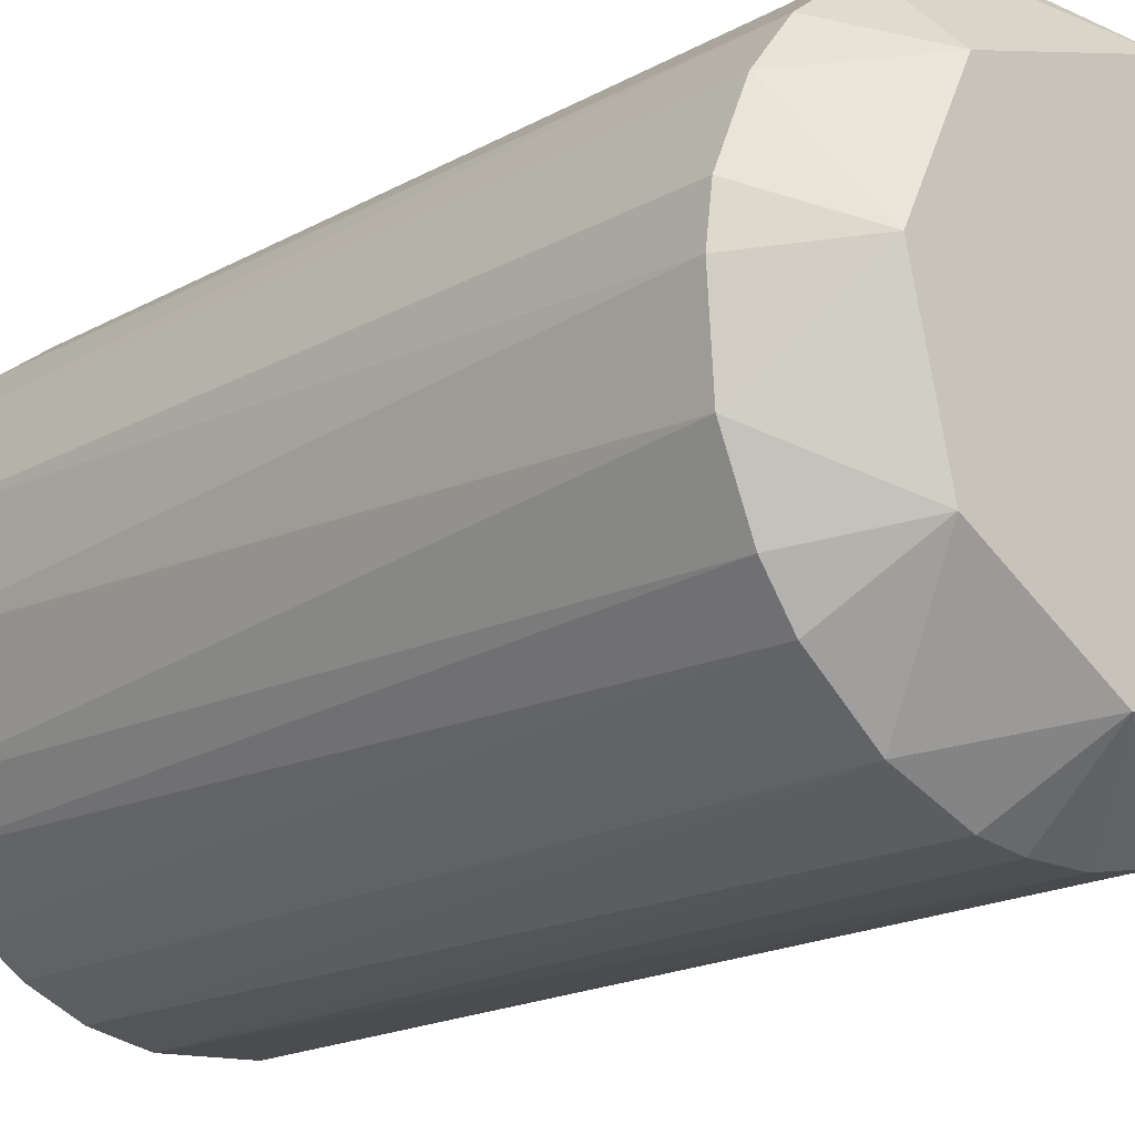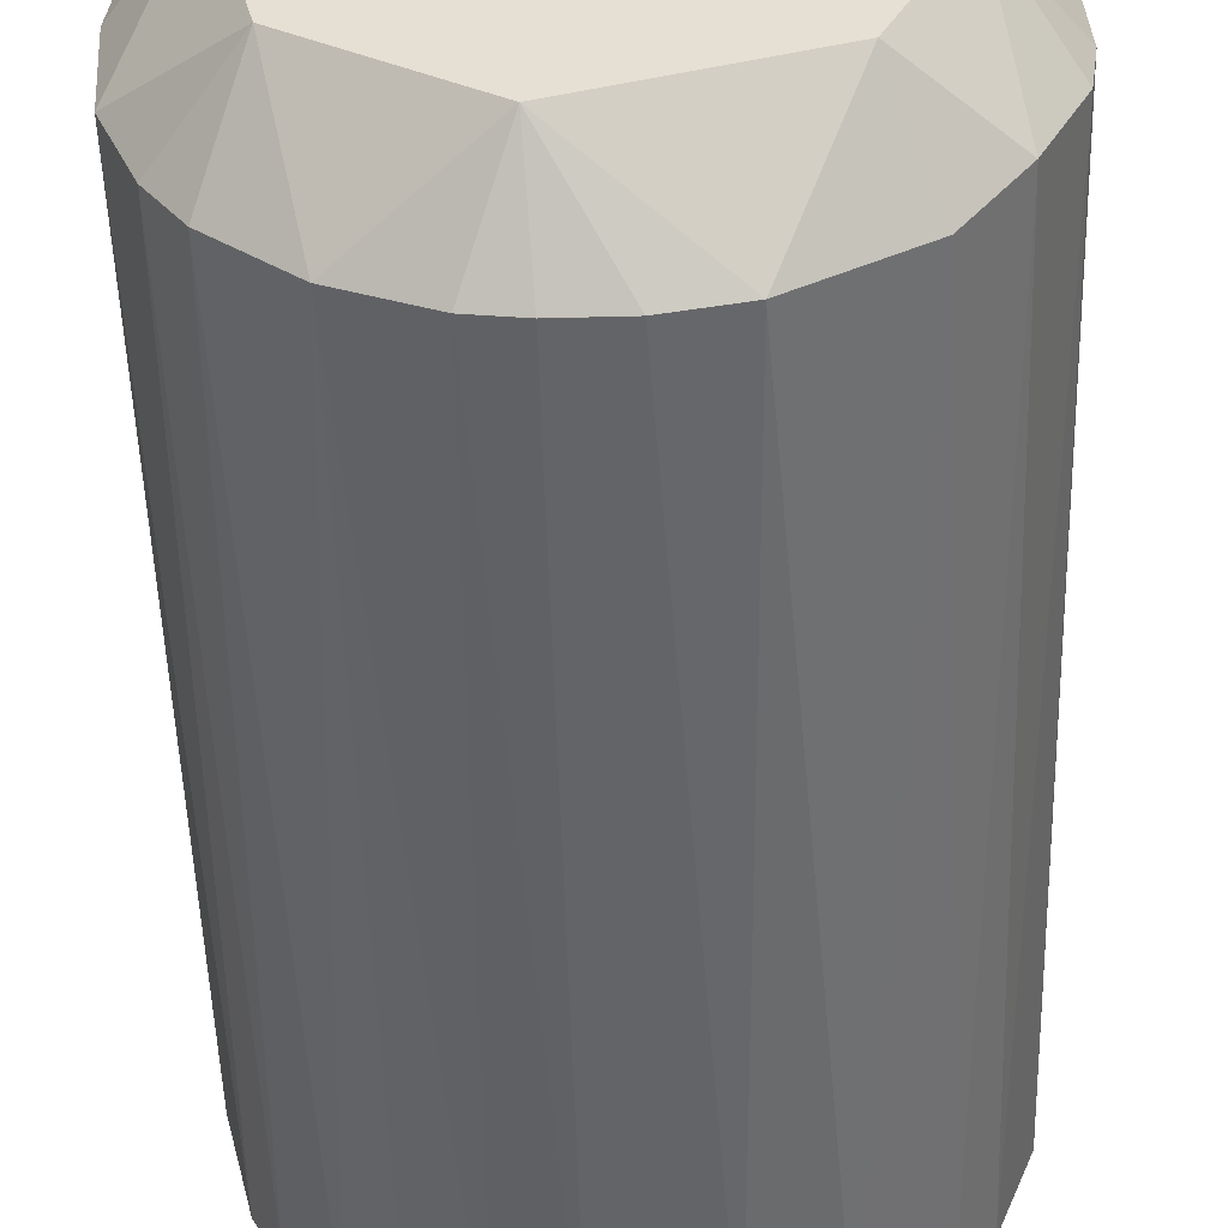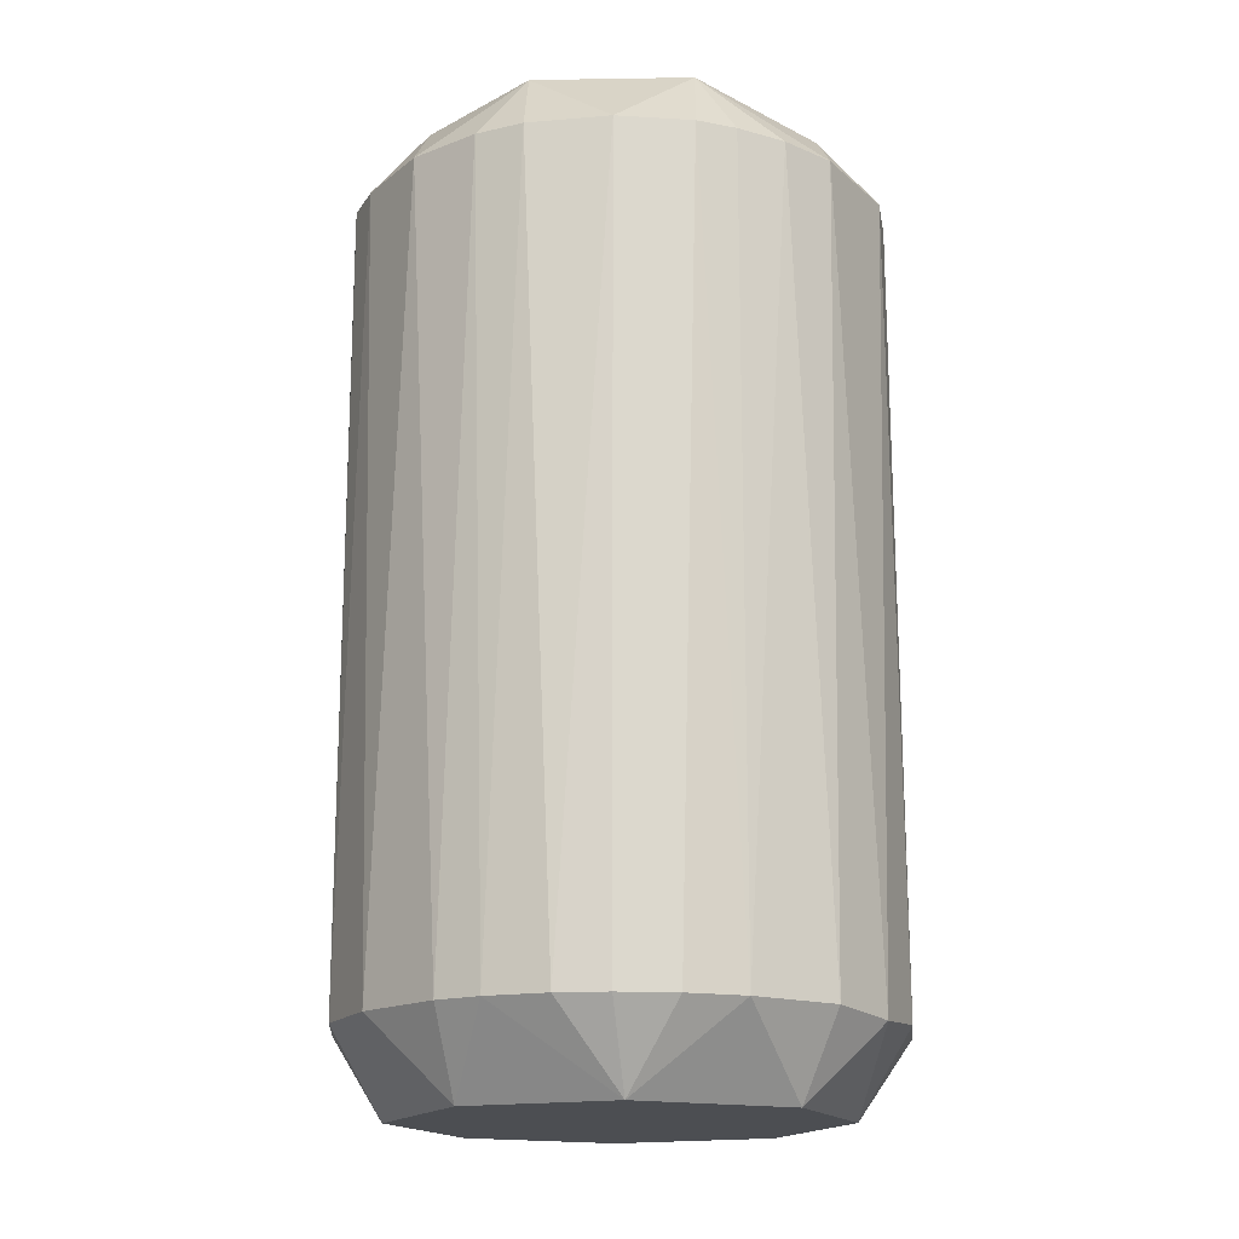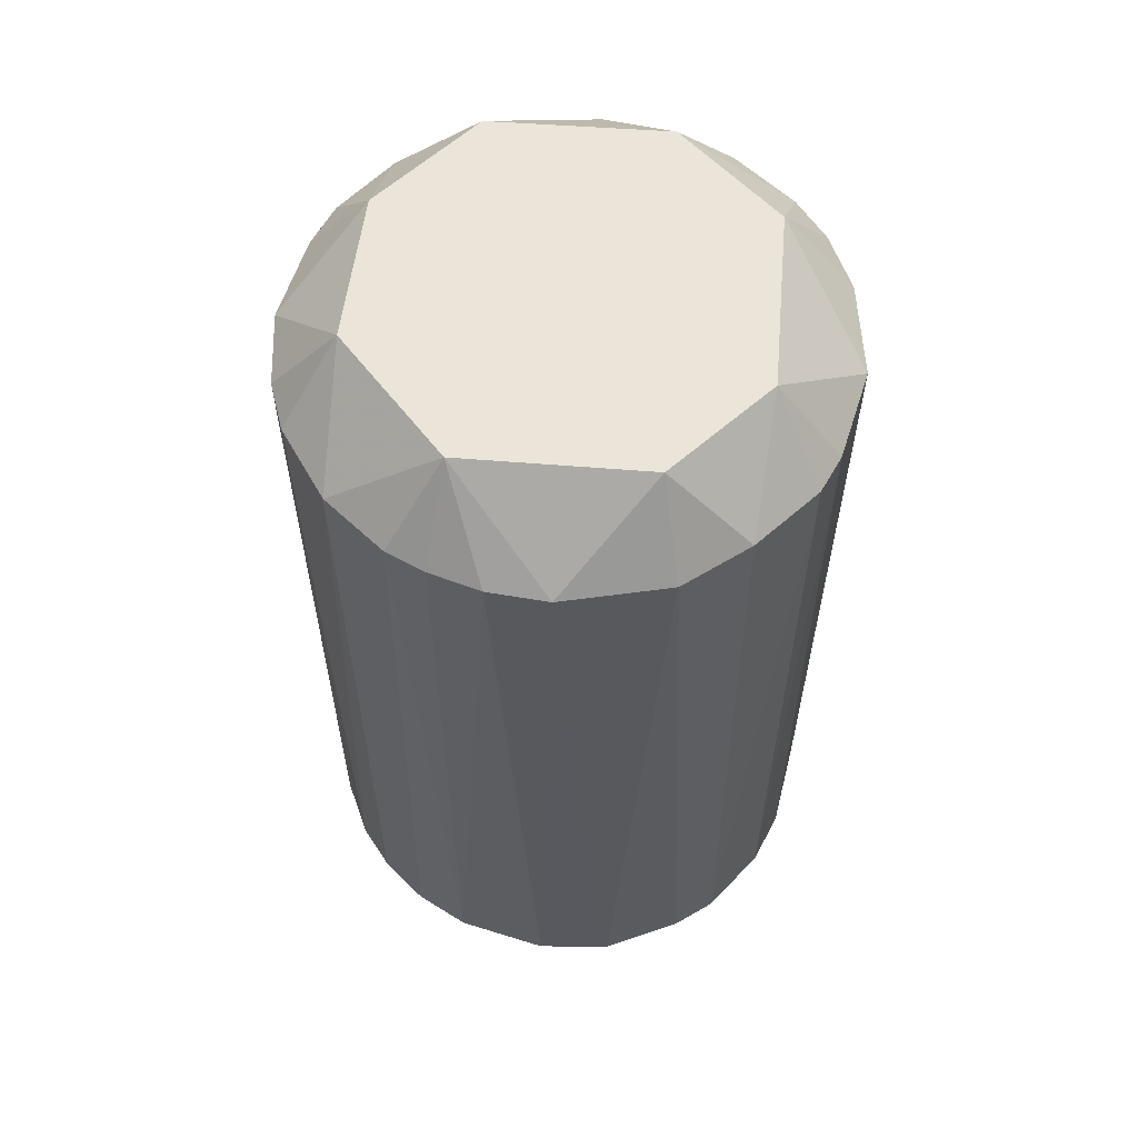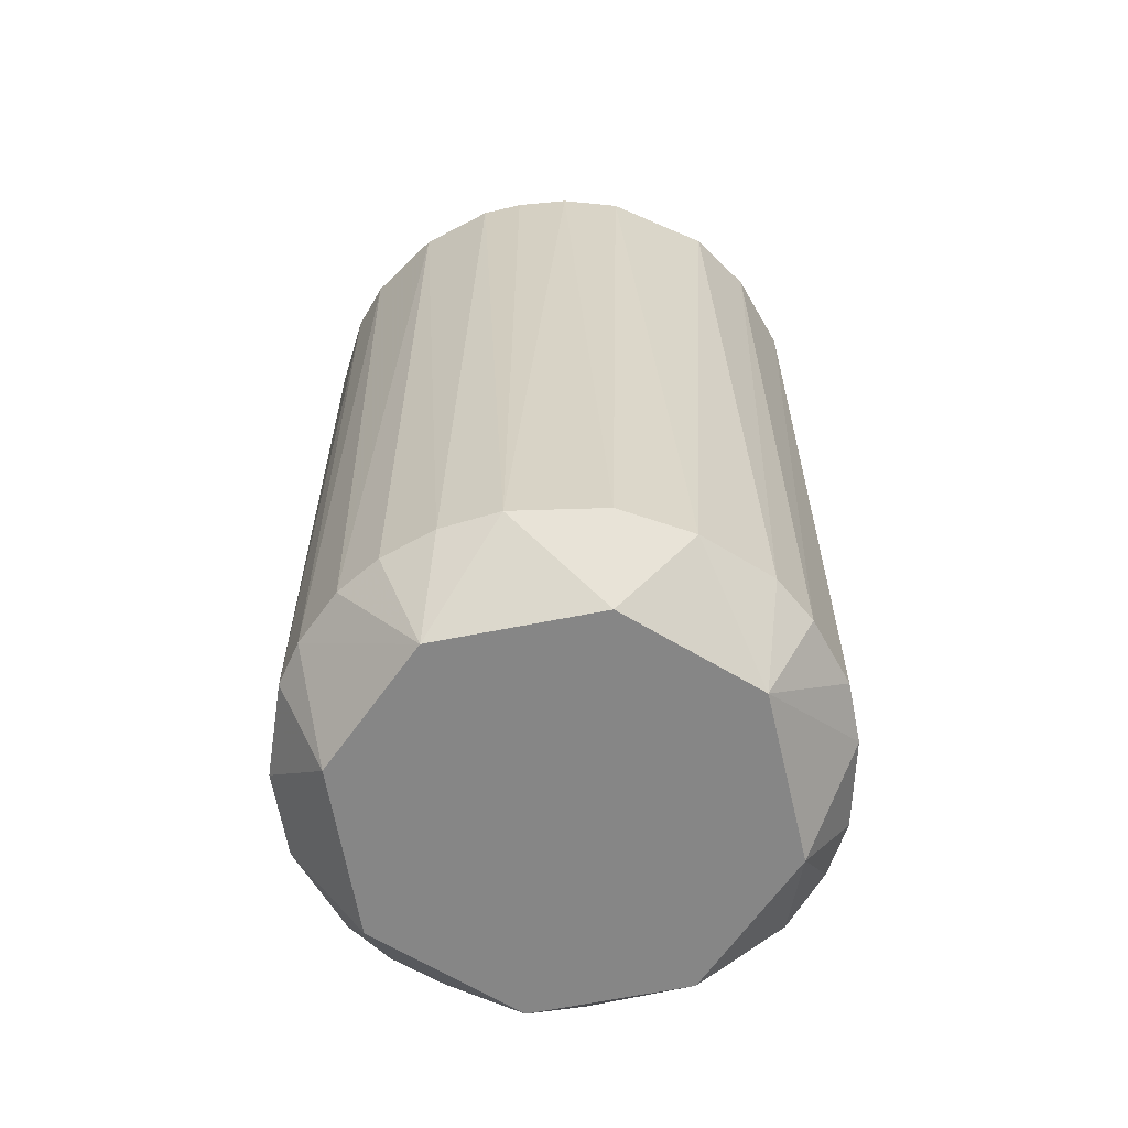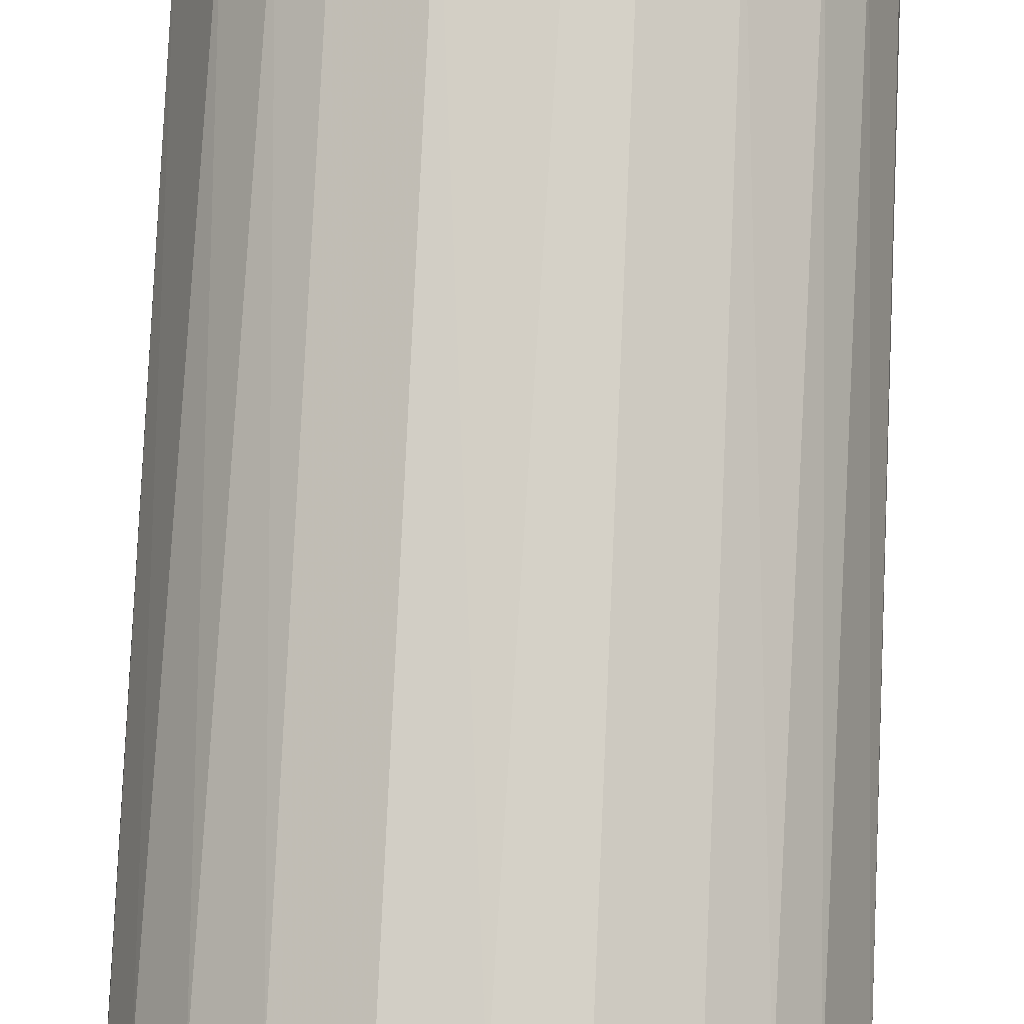
<metadata>
{"format":"obj","ext":"obj","renderer":"f3d","projection":"perspective","resolution":1024,"background":"white","views":[{"elev":-17.9,"azim":137.5,"up":"+Z"},{"elev":-51.2,"azim":-178.4,"up":"+Z"},{"elev":-16.8,"azim":150.5,"up":"+Y"},{"elev":59.4,"azim":-158.6,"up":"+Y"},{"elev":-62.0,"azim":-174.5,"up":"+Y"},{"elev":79.9,"azim":2.6,"up":"+Z"}]}
</metadata>
<code>
o convex_0
v 0.02193 0.3288 -0.2199
v 0.01706 0.3288 0.2202
v 0.05579 0.3288 0.2154
v 0.167 -0.3966 -0.06023
v -0.2199 -0.3337 -0.007069
v 0.002582 -0.3337 0.2202
v -0.215 0.3288 0.05575
v 0.2154 0.3288 0.05575
v -0.1135 -0.3337 -0.1908
v 0.1815 -0.3288 0.1283
v -0.186 0.3337 -0.1183
v 0.1476 -0.3288 -0.1667
v -0.157 -0.3337 0.1573
v 0.138 0.3966 -0.09892
v -0.1135 0.3288 0.1912
v 0.1912 0.3288 -0.1134
v 0.2202 -0.3288 -0.01672
v -0.1231 0.3966 0.1186
v -0.1715 -0.3966 0.05092
v 0.02193 -0.3288 -0.2199
v 0.0461 -0.3966 0.1719
v -0.06993 0.3288 -0.2102
v -0.1183 0.3966 -0.1231
v 0.1187 0.3966 0.1235
v -0.05058 -0.3966 -0.1715
v 0.1622 0.3288 0.1525
v 0.1138 -0.3288 0.1912
v -0.1909 -0.3337 -0.1135
v 0.1138 0.3288 -0.1909
v -0.215 0.3288 -0.05541
v -0.05545 -0.3288 0.2154
v -0.2102 -0.3288 0.07027
v -0.1812 0.3288 0.1283
v -0.1474 0.3288 -0.1667
v 0.2009 -0.3288 -0.09414
v 0.2154 0.3288 -0.05541
v 0.2154 -0.3288 0.05575
v 0.1573 -0.3966 0.08479
v 0.07027 -0.3288 -0.2102
v 0.02675 0.3966 -0.1667
v -0.05545 -0.3288 -0.215
v -0.08445 -0.3966 0.1573
v -0.1667 0.3966 -0.02641
v -0.05545 0.3288 0.2154
v 0.08479 -0.3966 -0.157
v -0.1522 -0.3966 -0.09414
v -0.02159 0.3966 0.167
v 0.167 0.3966 0.02188
v 0.1138 0.3288 0.1912
v 0.05579 -0.3288 0.2154
v 0.1912 0.3288 0.1138
v -0.1135 -0.3288 0.1912
v -0.215 -0.3288 -0.05541
v -0.1667 -0.3288 -0.1473
v 0.167 0.3288 -0.1473
v 0.2202 0.3288 0.01706
v -0.1909 -0.3288 0.1138
v 0.05579 0.3288 -0.215
v -0.02159 0.3288 -0.2199
v -0.2199 0.3288 -0.02159
v -0.1474 0.3288 0.167
v 0.1525 -0.3288 0.1622
v 0.1815 -0.3288 -0.128
v 0.1138 -0.3288 -0.1909
f 45 39 64
f 19 4 21
f 18 14 23
f 14 18 24
f 4 19 25
f 11 28 30
f 7 5 32
f 5 19 32
f 18 7 33
f 22 9 34
f 11 23 34
f 23 22 34
f 17 4 35
f 17 35 36
f 16 14 36
f 35 16 36
f 17 37 38
f 4 17 38
f 21 4 38
f 37 10 38
f 23 14 40
f 22 23 40
f 14 29 40
f 9 22 41
f 25 9 41
f 20 25 41
f 13 19 42
f 21 6 42
f 19 21 42
f 6 31 42
f 7 18 43
f 23 11 43
f 18 23 43
f 11 30 43
f 6 2 44
f 31 6 44
f 15 31 44
f 4 25 45
f 25 20 45
f 20 39 45
f 19 5 46
f 9 25 46
f 25 19 46
f 2 3 47
f 18 15 47
f 3 24 47
f 24 18 47
f 44 2 47
f 15 44 47
f 14 24 48
f 36 14 48
f 24 3 49
f 26 24 49
f 3 27 49
f 3 2 50
f 2 6 50
f 6 21 50
f 27 3 50
f 21 27 50
f 26 10 51
f 24 26 51
f 10 37 51
f 37 8 51
f 8 48 51
f 48 24 51
f 31 15 52
f 13 42 52
f 42 31 52
f 30 28 53
f 46 5 53
f 28 46 53
f 28 11 54
f 34 9 54
f 11 34 54
f 9 46 54
f 46 28 54
f 14 16 55
f 29 14 55
f 12 29 55
f 17 36 56
f 8 37 56
f 37 17 56
f 48 8 56
f 36 48 56
f 19 13 57
f 7 32 57
f 32 19 57
f 13 33 57
f 33 7 57
f 20 1 58
f 39 20 58
f 29 39 58
f 1 40 58
f 40 29 58
f 1 20 59
f 40 1 59
f 22 40 59
f 20 41 59
f 41 22 59
f 5 7 60
f 7 43 60
f 43 30 60
f 53 5 60
f 30 53 60
f 15 18 61
f 33 13 61
f 18 33 61
f 13 52 61
f 52 15 61
f 10 26 62
f 27 21 62
f 21 38 62
f 38 10 62
f 26 49 62
f 49 27 62
f 35 4 63
f 16 35 63
f 4 45 63
f 45 12 63
f 55 16 63
f 12 55 63
f 29 12 64
f 39 29 64
f 12 45 64

</code>
